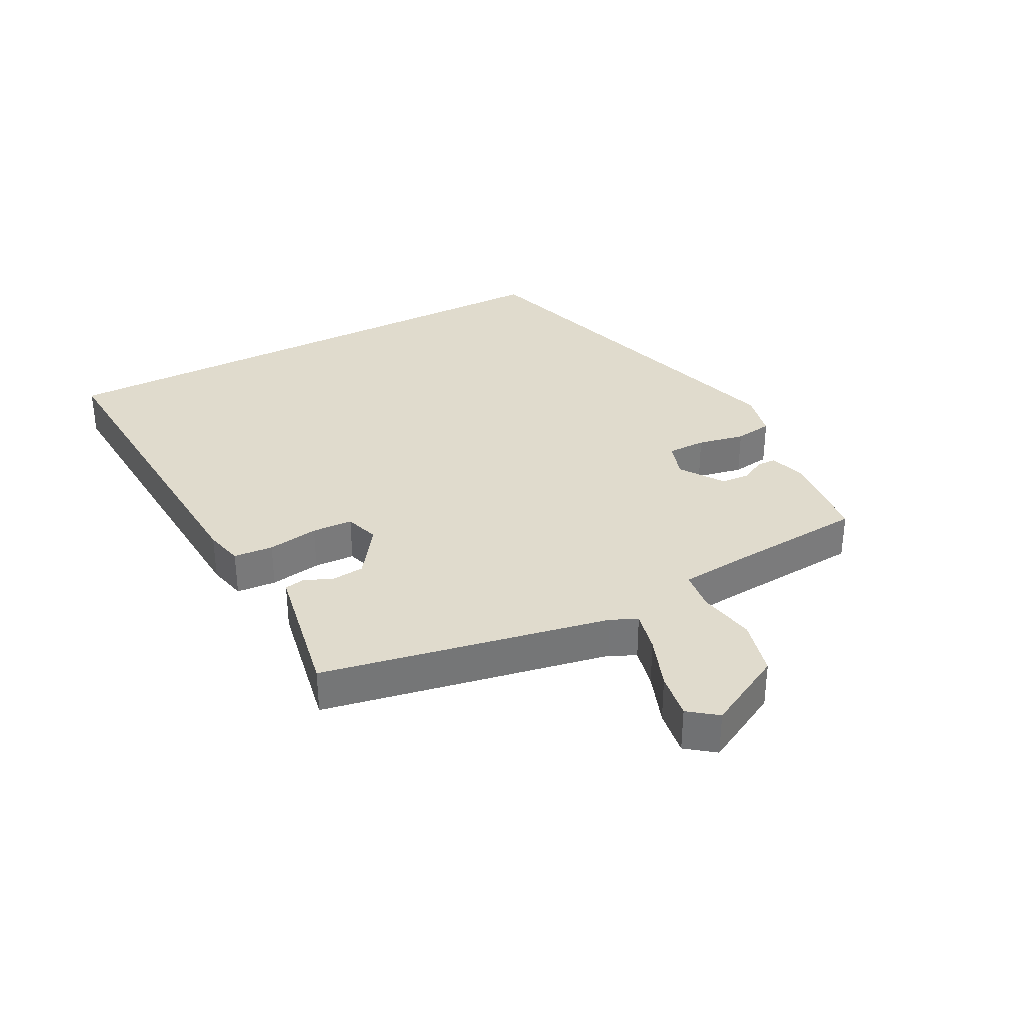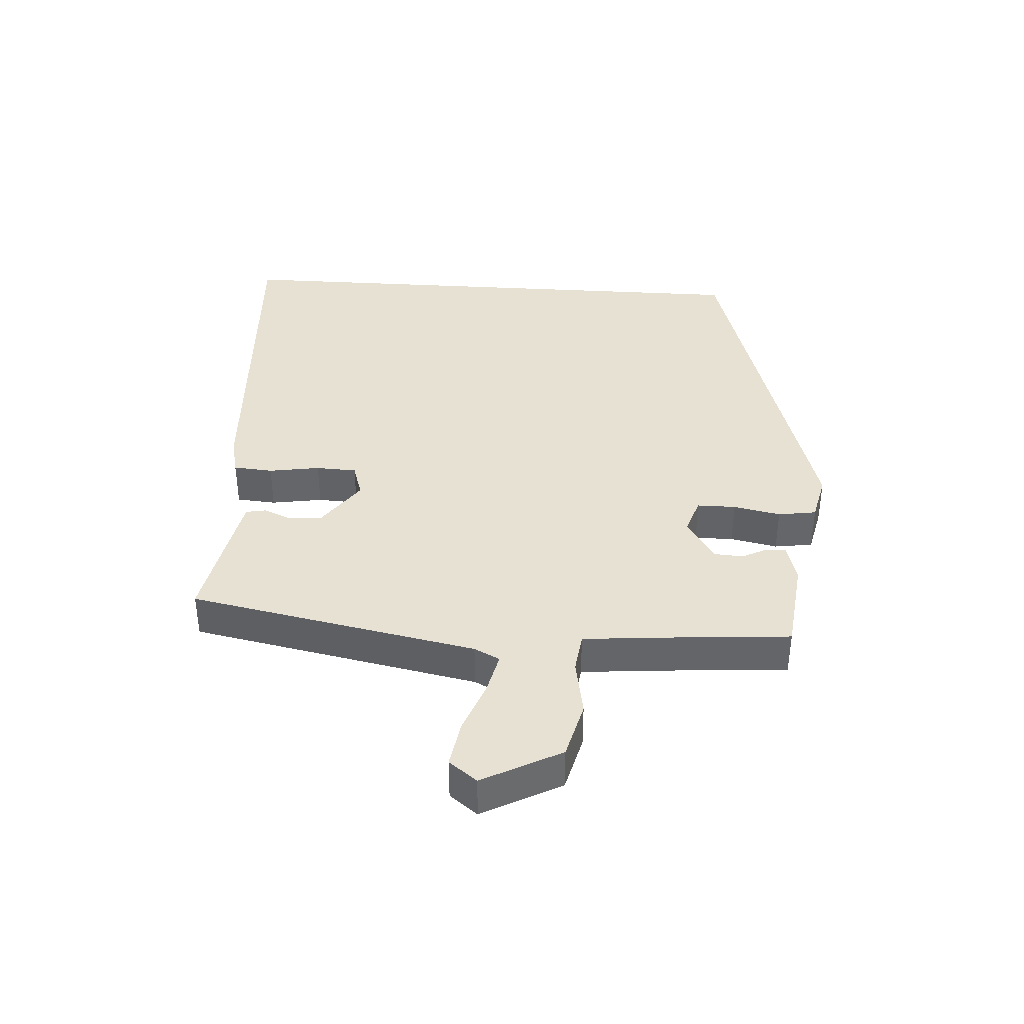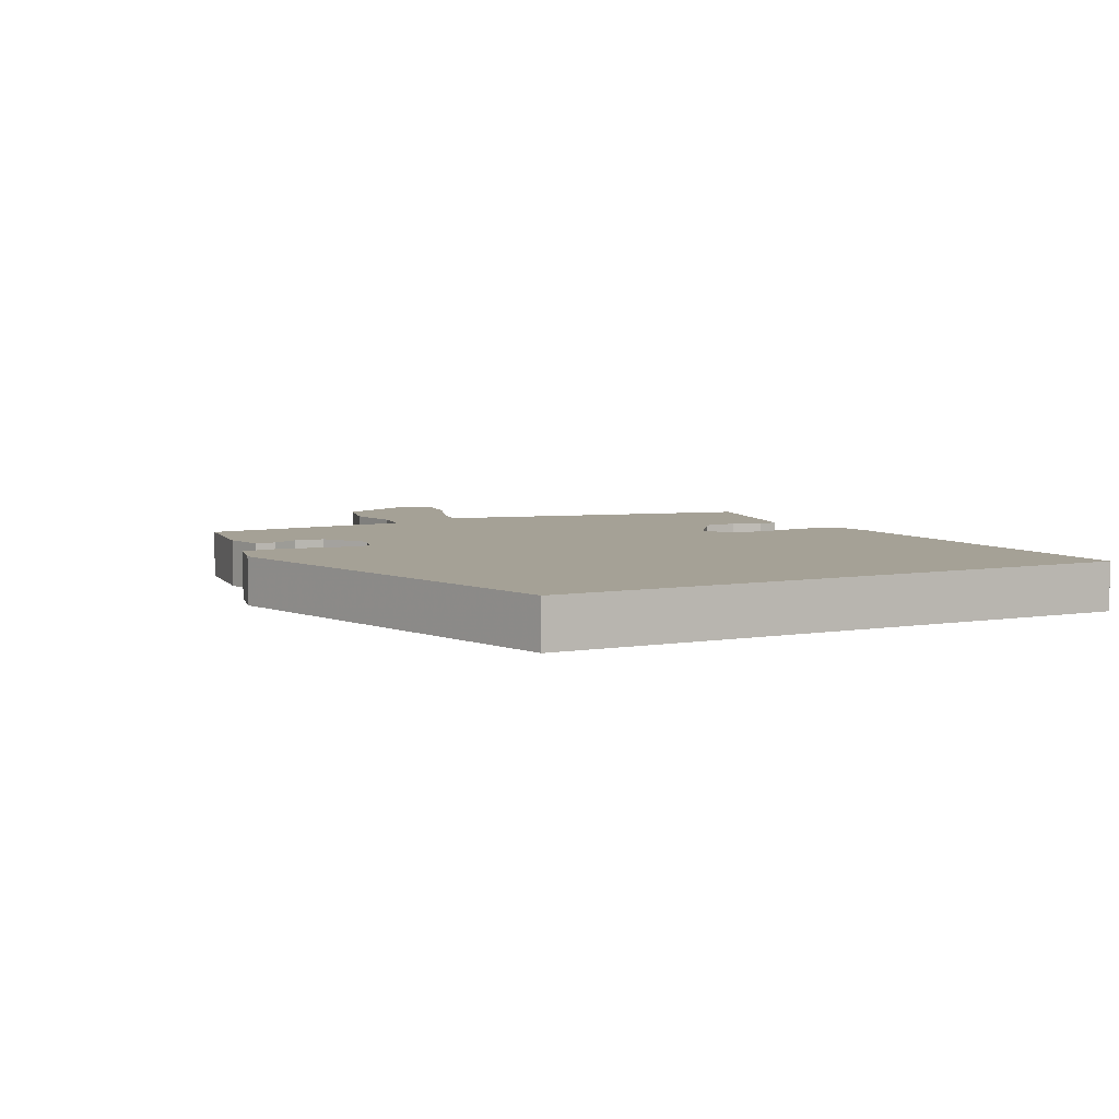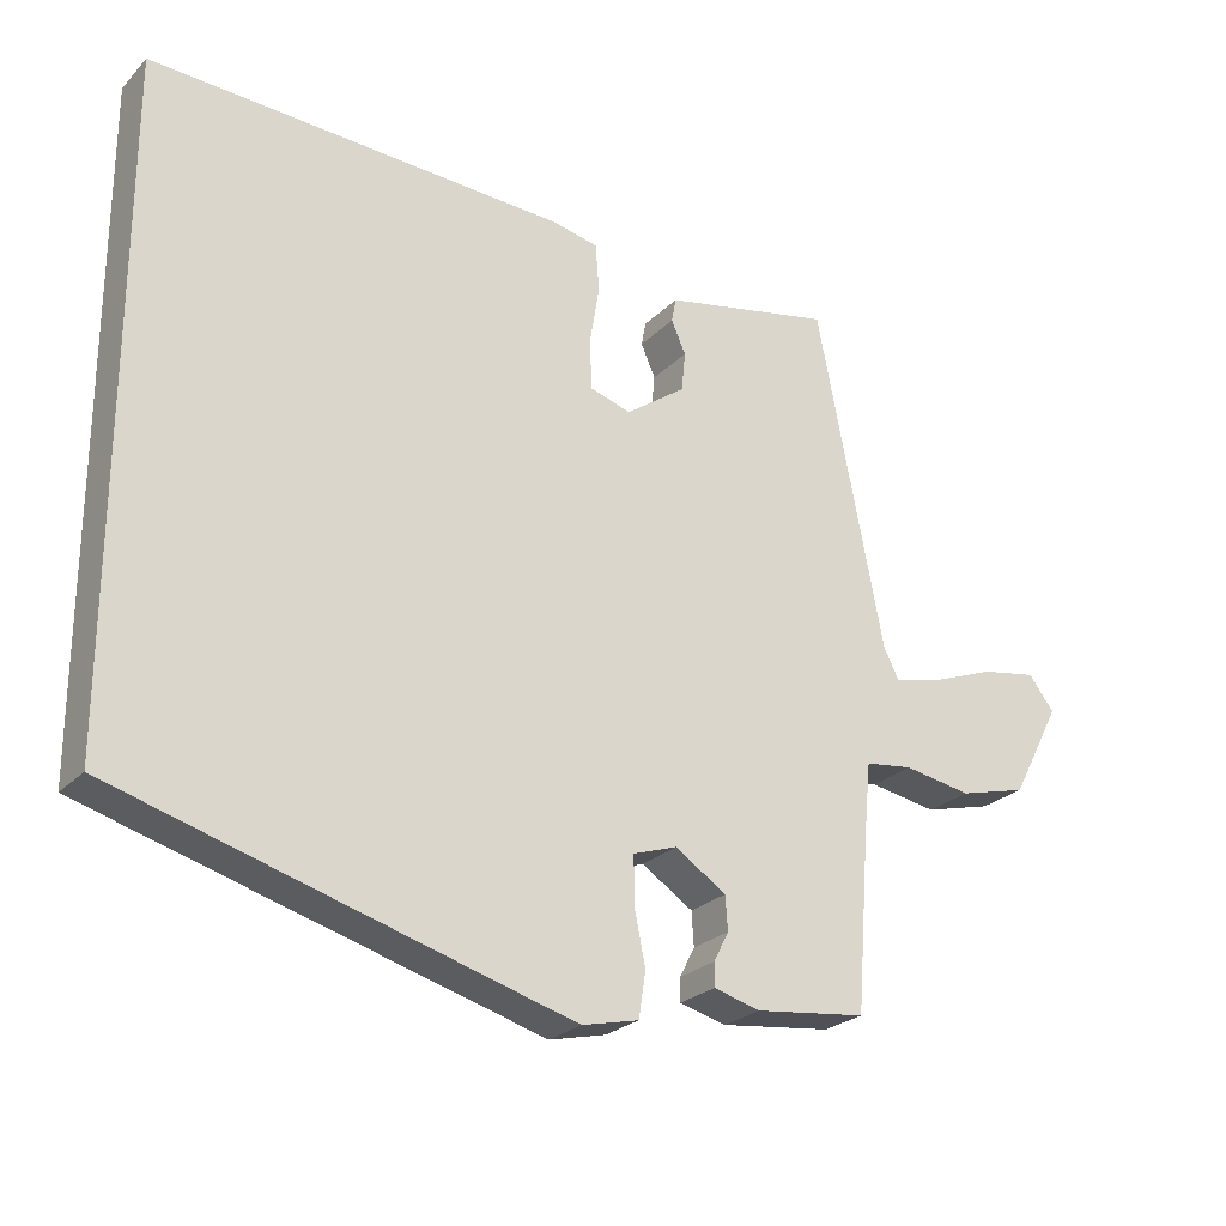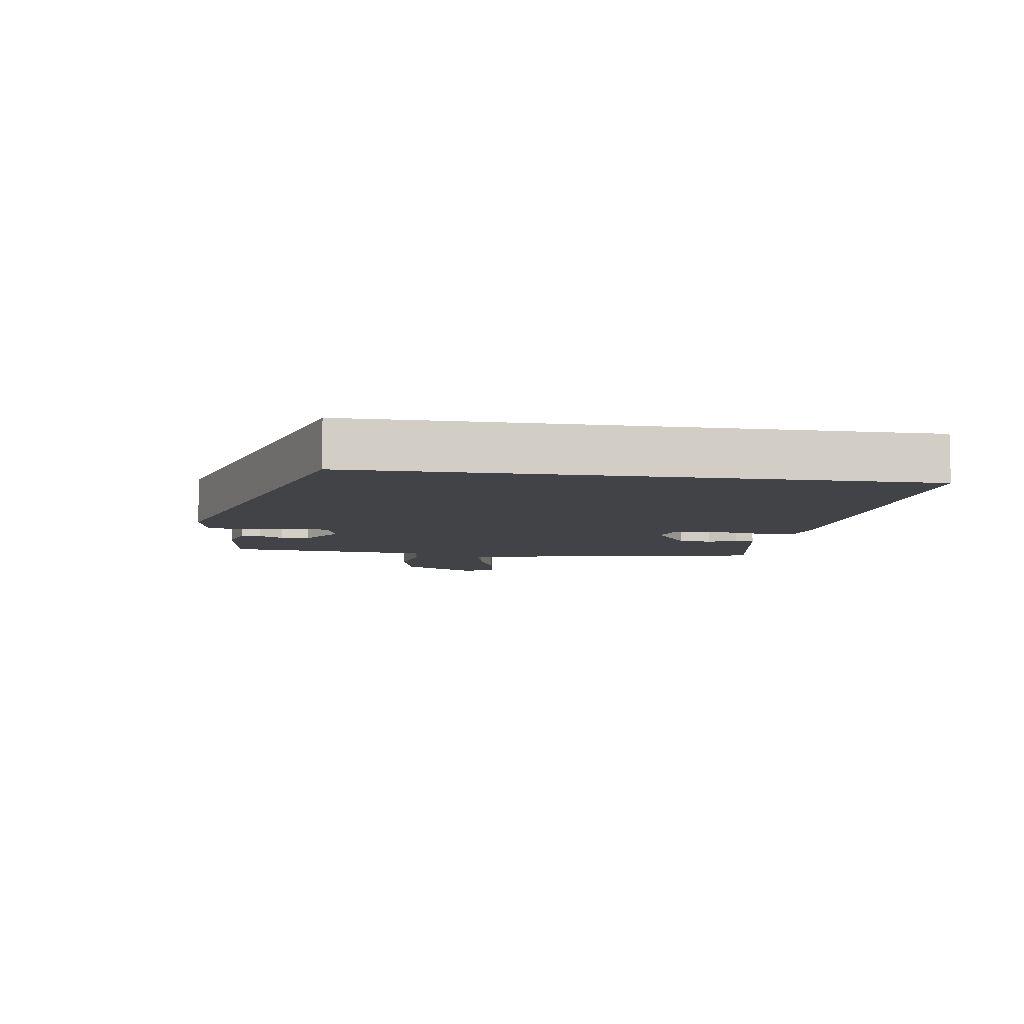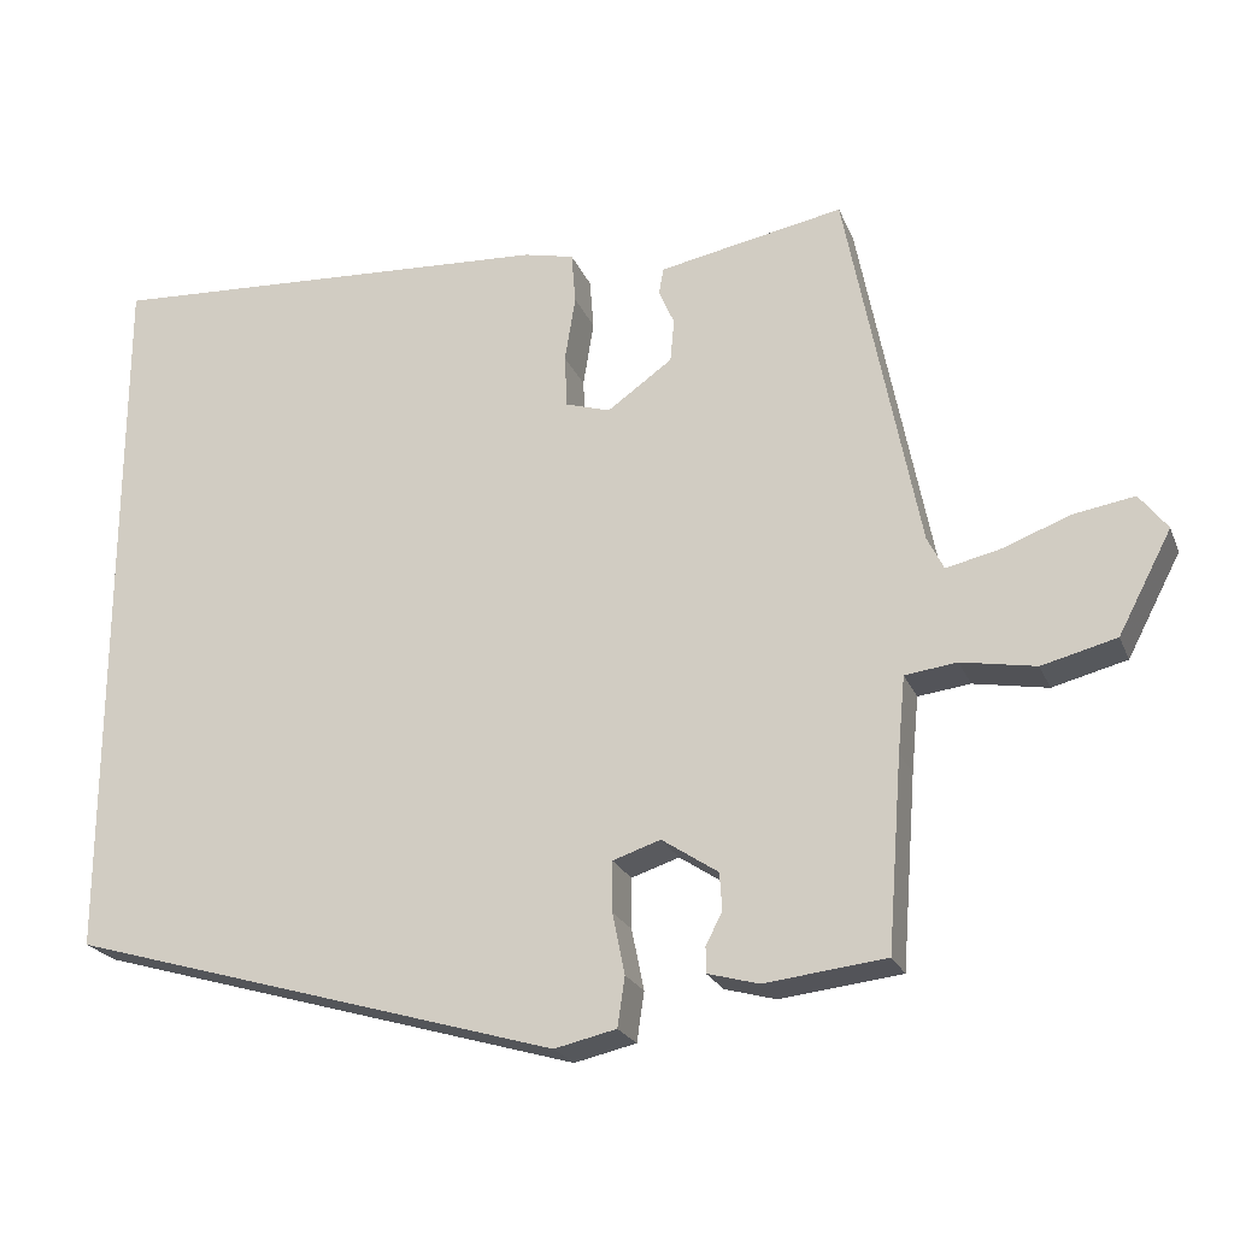
<metadata>
{"format":"obj","ext":"obj","renderer":"f3d","projection":"perspective","resolution":1024,"background":"white","views":[{"elev":33.3,"azim":62.1,"up":"+Y"},{"elev":38.6,"azim":93.7,"up":"+Y"},{"elev":6.0,"azim":-116.5,"up":"+Y"},{"elev":-24.6,"azim":-32.5,"up":"+Z"},{"elev":-7.5,"azim":-98.3,"up":"+Y"},{"elev":-22.6,"azim":18.4,"up":"+Z"}]}
</metadata>
<code>
v -0.5 0.07 0.524
v 0.05 0.07 0.493
v 0.111 0.07 0.479
v 0.116 0.07 0.417
v 0.103 0.07 0.337
v 0.106 0.07 0.273
v 0.16 0.07 0.256
v 0.239 0.07 0.312
v 0.244 0.07 0.364
v 0.225 0.07 0.407
v 0.231 0.07 0.439
v 0.314 0.07 0.455
v 0.455 0.07 0.482
v 0.543 0.07 0.031
v 0.563 0.07 -0.009
v 0.628 0.07 0.006
v 0.711 0.07 0.037
v 0.784 0.07 0.049
v 0.818 0.07 0.005
v 0.753 0.07 -0.118
v 0.663 0.07 -0.141
v 0.573 0.07 -0.125
v 0.51 0.07 -0.133
v 0.501 0.07 -0.225
v 0.483 0.07 -0.457
v 0.336 0.07 -0.474
v 0.274 0.07 -0.457
v 0.274 0.07 -0.426
v 0.294 0.07 -0.387
v 0.291 0.07 -0.342
v 0.223 0.07 -0.297
v 0.165 0.07 -0.316
v 0.165 0.07 -0.377
v 0.18 0.07 -0.451
v 0.171 0.07 -0.511
v 0.096 0.07 -0.528
v -0.5 0.07 -0.355
v -0.5 0 0.524
v 0.05 0 0.493
v 0.111 0 0.479
v 0.116 0 0.417
v 0.103 0 0.337
v 0.106 0 0.273
v 0.16 0 0.256
v 0.239 0 0.312
v 0.244 0 0.364
v 0.225 0 0.407
v 0.231 0 0.439
v 0.314 0 0.455
v 0.455 0 0.482
v 0.543 0 0.031
v 0.563 0 -0.009
v 0.628 0 0.006
v 0.711 0 0.037
v 0.784 0 0.049
v 0.818 0 0.005
v 0.753 0 -0.118
v 0.663 0 -0.141
v 0.573 0 -0.125
v 0.51 0 -0.133
v 0.501 0 -0.225
v 0.483 0 -0.457
v 0.336 0 -0.474
v 0.274 0 -0.457
v 0.274 0 -0.426
v 0.294 0 -0.387
v 0.291 0 -0.342
v 0.223 0 -0.297
v 0.165 0 -0.316
v 0.165 0 -0.377
v 0.18 0 -0.451
v 0.171 0 -0.511
v 0.096 0 -0.528
v -0.5 0 -0.355
f 33 34 35 36
f 32 33 36 37
f 31 32 37 1
f 26 27 28 29
f 24 25 26 29
f 23 24 29 30
f 19 20 21 22
f 19 22 23
f 16 17 18 19
f 15 16 19 23
f 14 15 23 30
f 9 10 11 12
f 8 9 12 13
f 2 3 4 5
f 2 5 6
f 1 2 6
f 31 1 6
f 30 31 6 7
f 8 13 14 30
f 7 8 30
f 73 72 71 70
f 74 73 70 69
f 38 74 69 68
f 66 65 64 63
f 66 63 62 61
f 67 66 61 60
f 59 58 57 56
f 60 59 56
f 56 55 54 53
f 60 56 53 52
f 67 60 52 51
f 49 48 47 46
f 50 49 46 45
f 42 41 40 39
f 43 42 39
f 43 39 38
f 43 38 68
f 44 43 68 67
f 67 51 50 45
f 67 45 44
f 1 38 39 2
f 2 39 40 3
f 3 40 41 4
f 4 41 42 5
f 5 42 43 6
f 6 43 44 7
f 7 44 45 8
f 8 45 46 9
f 9 46 47 10
f 10 47 48 11
f 11 48 49 12
f 12 49 50 13
f 13 50 51 14
f 14 51 52 15
f 15 52 53 16
f 16 53 54 17
f 17 54 55 18
f 18 55 56 19
f 19 56 57 20
f 20 57 58 21
f 21 58 59 22
f 22 59 60 23
f 23 60 61 24
f 24 61 62 25
f 25 62 63 26
f 26 63 64 27
f 27 64 65 28
f 28 65 66 29
f 29 66 67 30
f 30 67 68 31
f 31 68 69 32
f 32 69 70 33
f 33 70 71 34
f 34 71 72 35
f 35 72 73 36
f 36 73 74 37
f 37 74 38 1

</code>
